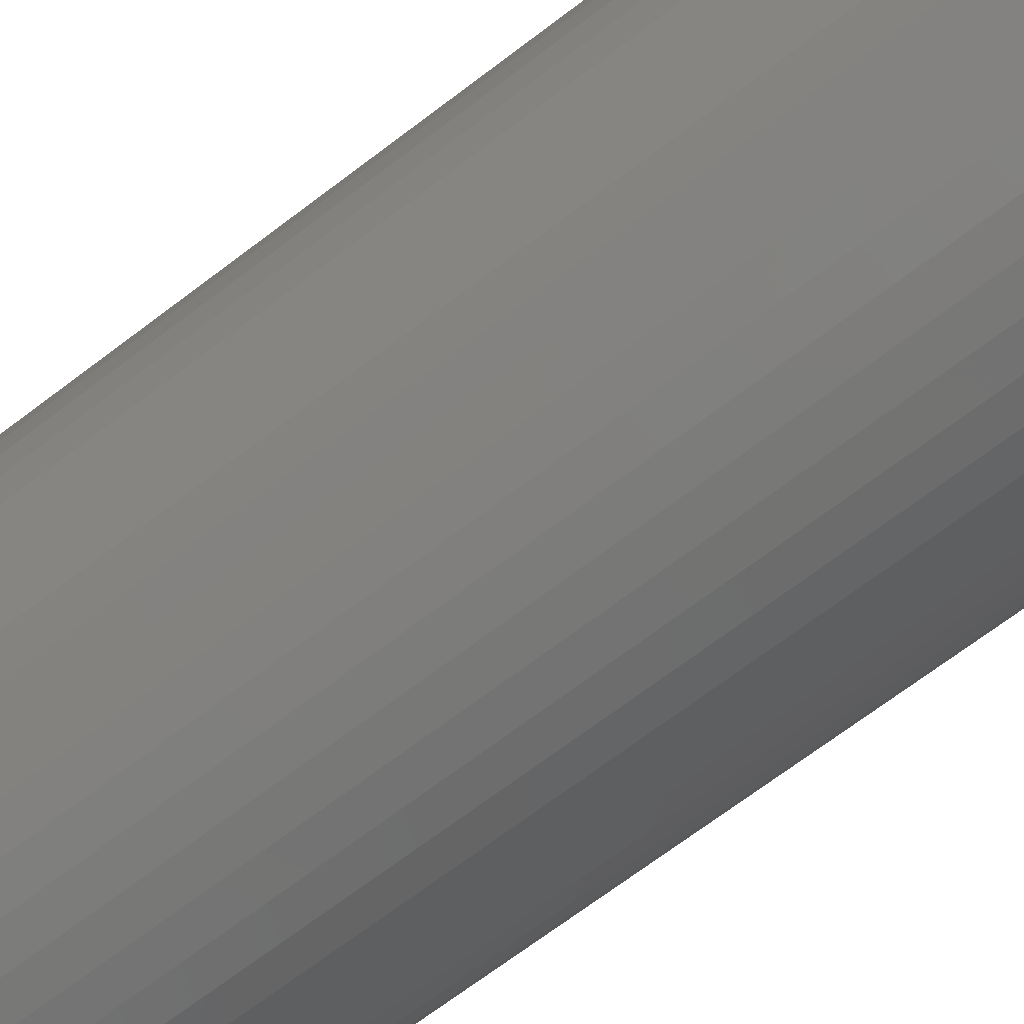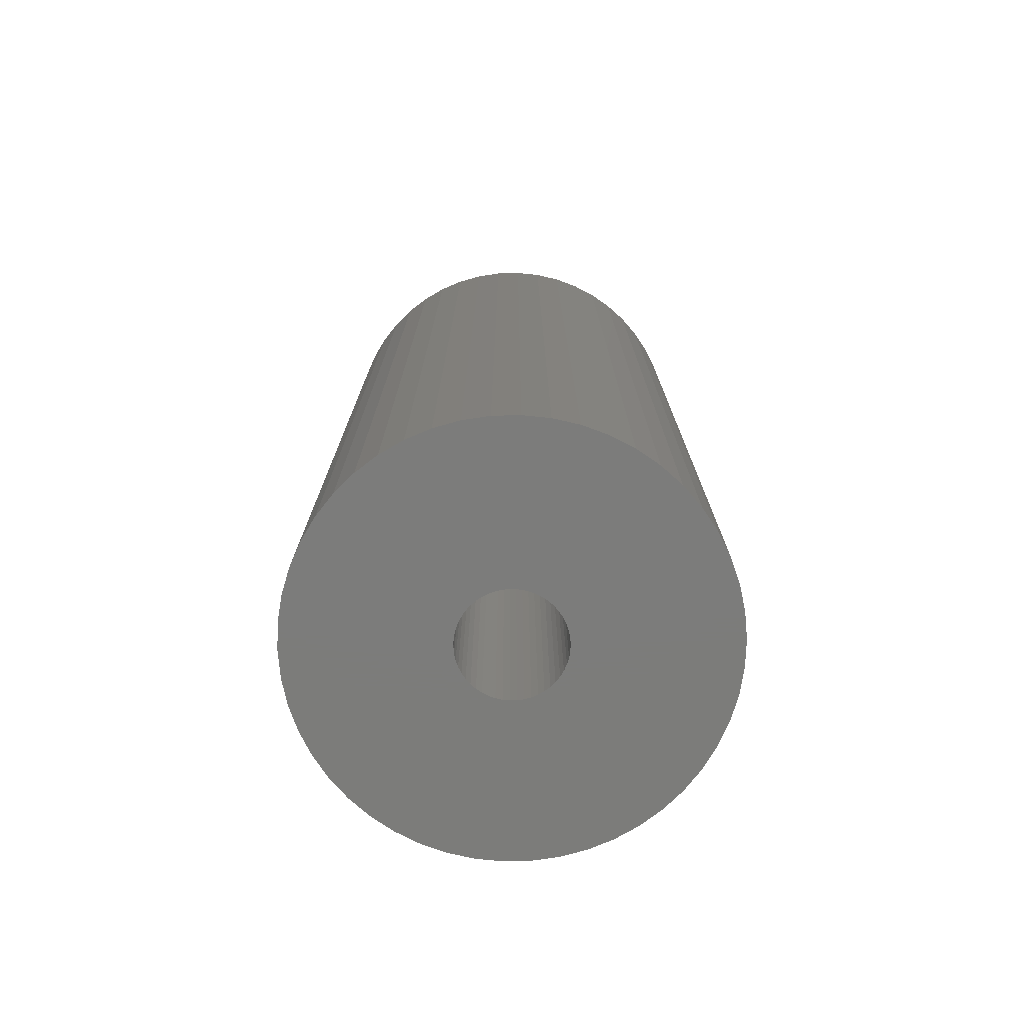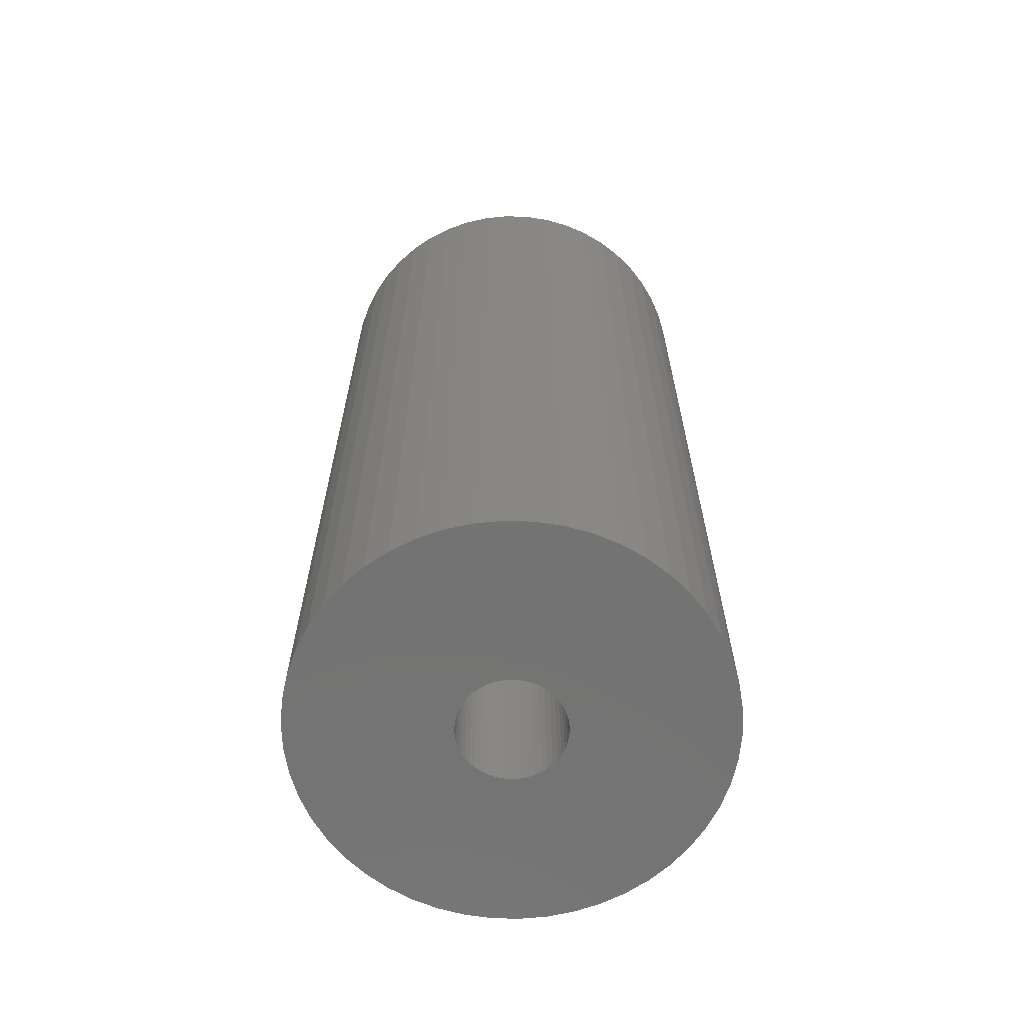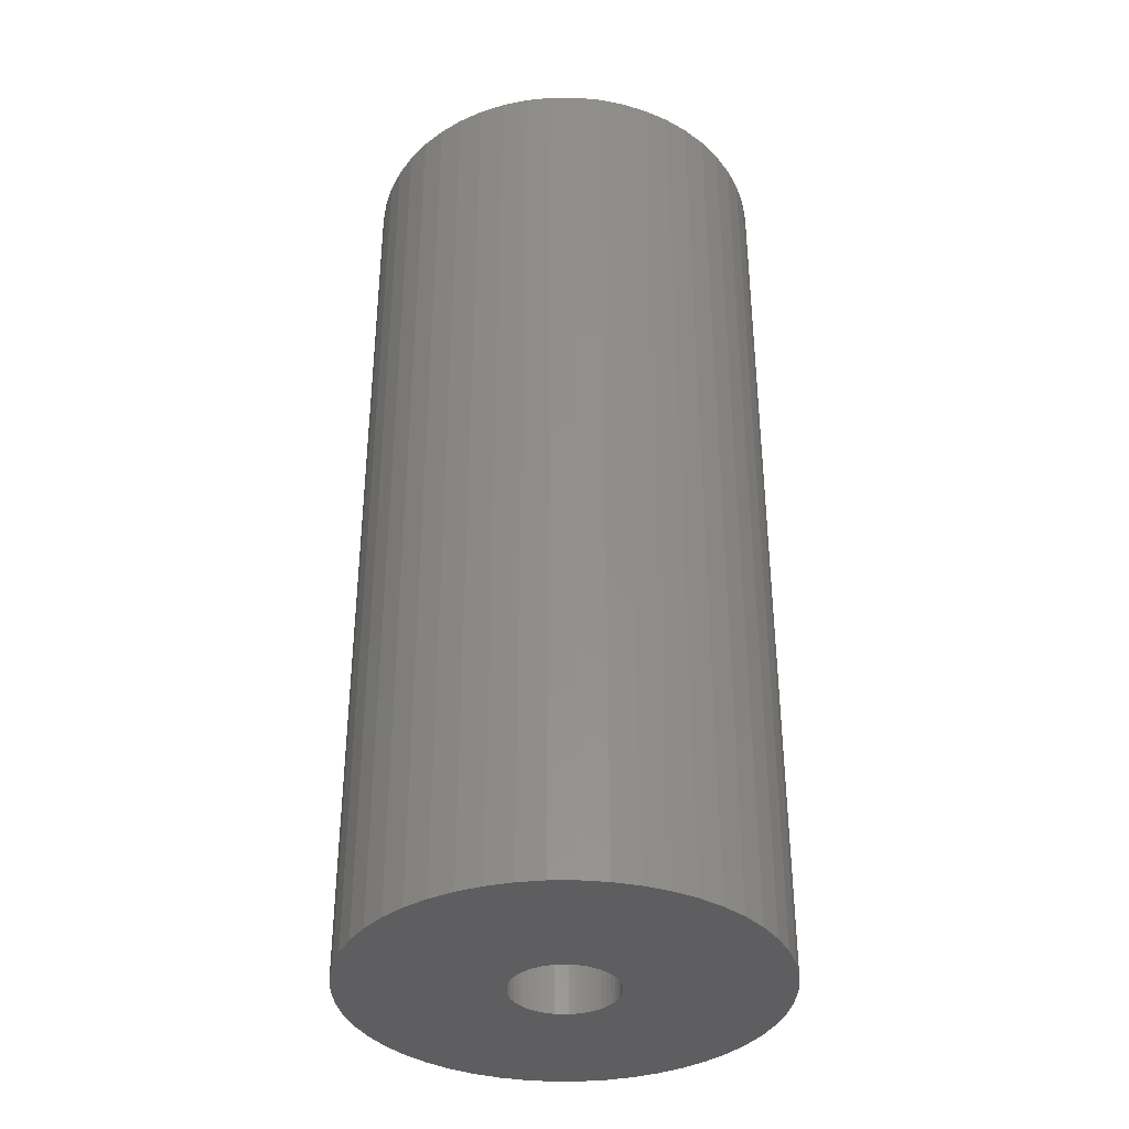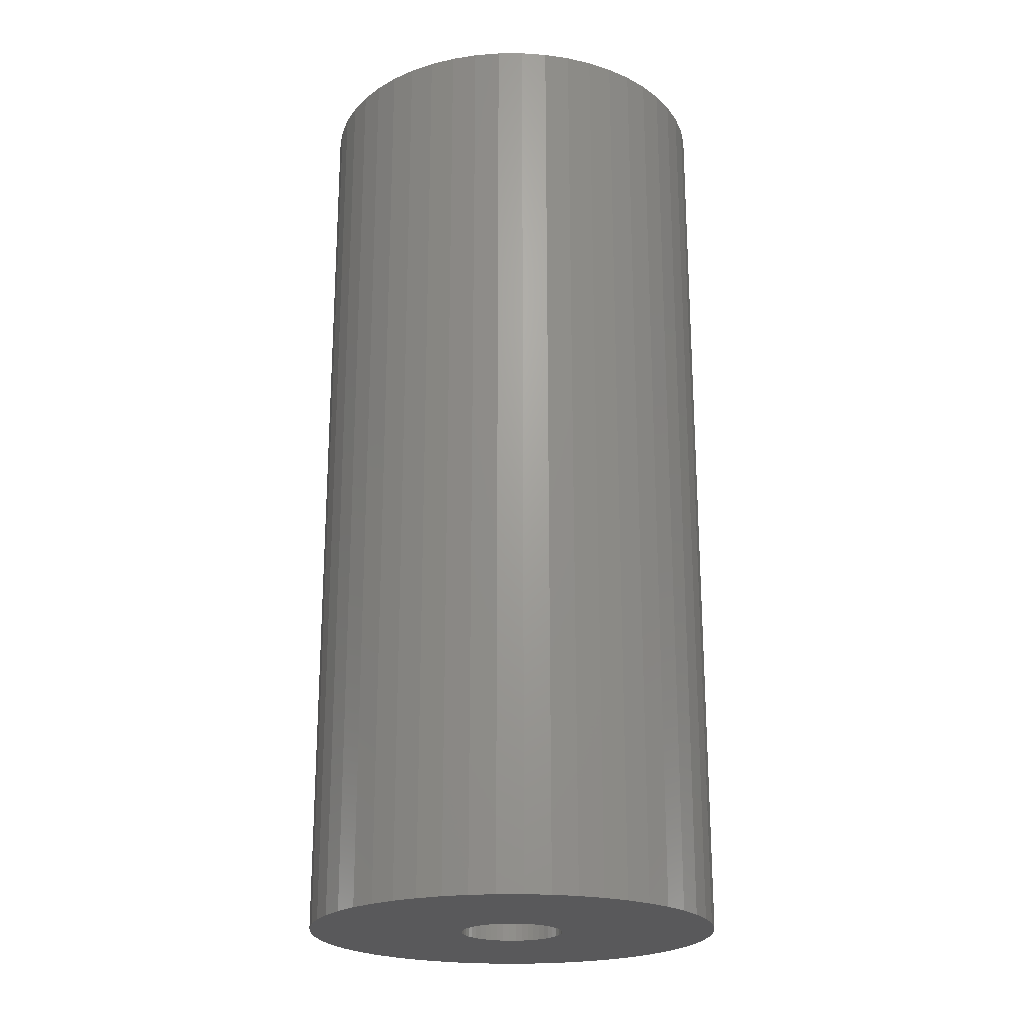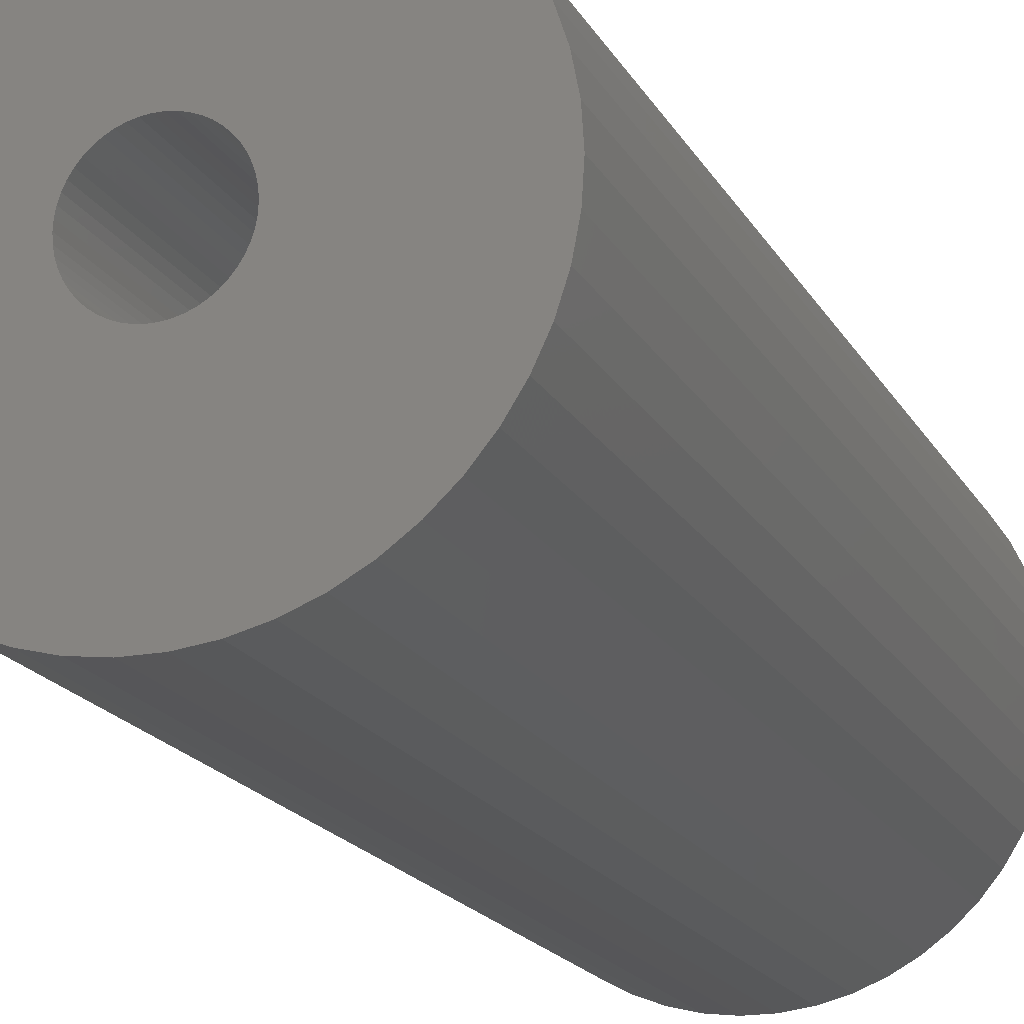
<metadata>
{"format":"stl","ext":"stl","renderer":"f3d","projection":"perspective","resolution":1024,"background":"white","views":[{"elev":-70.5,"azim":127.1,"up":"+Y"},{"elev":-75.4,"azim":152.6,"up":"+Z"},{"elev":-65.2,"azim":156.8,"up":"+Z"},{"elev":-36.2,"azim":-64.4,"up":"+Z"},{"elev":-22.1,"azim":43.7,"up":"+Z"},{"elev":-17.9,"azim":-159.6,"up":"+Y"}]}
</metadata>
<code>
# stl→obj: 200 verts, 400 faces
v 4 0 9
v 3.968 0.5013 -9
v 3.968 0.5013 9
v 4 0 -9
v -4 0 -9
v -3.968 0.5013 9
v -3.968 0.5013 -9
v -4 0 9
v 0.2512 3.992 -9
v -0.2512 3.992 9
v 0.2512 3.992 9
v -0.2512 3.992 -9
v 2.916 2.738 -9
v 2.55 3.082 9
v 2.916 2.738 9
v 2.55 3.082 -9
v -2.55 3.082 -9
v -2.916 2.738 9
v -2.55 3.082 9
v -2.916 2.738 -9
v -1.236 3.804 -9
v -1.703 3.619 9
v -1.236 3.804 9
v -1.703 3.619 -9
v 3.719 1.472 9
v 3.505 1.927 -9
v 3.505 1.927 9
v 3.719 1.472 -9
v 3.236 2.351 -9
v 3.236 2.351 9
v 1.703 3.619 -9
v 1.236 3.804 9
v 1.703 3.619 9
v 1.236 3.804 -9
v 0.7495 3.929 9
v 0.7495 3.929 -9
v 2.143 3.377 9
v 2.143 3.377 -9
v -3.505 1.927 -9
v -3.236 2.351 9
v -3.236 2.351 -9
v -3.505 1.927 9
v -3.874 0.9948 -9
v -3.719 1.472 9
v -3.719 1.472 -9
v -3.874 0.9948 9
v -2.143 3.377 9
v -2.143 3.377 -9
v -0.7495 3.929 9
v -0.7495 3.929 -9
v 3.968 -0.5013 9
v 3.968 -0.5013 -9
v -0.7495 -3.929 -9
v -0.2512 -3.992 9
v -0.7495 -3.929 9
v -0.2512 -3.992 -9
v 0.2512 -3.992 -9
v 0.7495 -3.929 9
v 0.2512 -3.992 9
v 0.7495 -3.929 -9
v 3.874 0.9948 9
v 3.874 0.9948 -9
v 3.719 -1.472 9
v 3.874 -0.9948 -9
v 3.874 -0.9948 9
v 3.719 -1.472 -9
v -3.719 -1.472 -9
v -3.874 -0.9948 9
v -3.874 -0.9948 -9
v -3.719 -1.472 9
v 1.236 -3.804 -9
v 1.703 -3.619 9
v 1.236 -3.804 9
v 1.703 -3.619 -9
v 1 0 9
v 0.9921 0.1253 9
v 0.9686 0.2487 9
v 0.9921 -0.1253 9
v 0.9298 0.3681 9
v 0.8763 0.4818 9
v 0.9686 -0.2487 9
v 0.809 0.5878 9
v 0.729 0.6845 9
v 0.9298 -0.3681 9
v 0.6374 0.7705 9
v 3.505 -1.927 9
v 0.5358 0.8443 9
v 0.8763 -0.4818 9
v 0.4258 0.9048 9
v 3.236 -2.351 9
v 0.809 -0.5878 9
v 0.309 0.9511 9
v 0.1874 0.9823 9
v 0.06279 0.998 9
v -0.06279 0.998 9
v -0.1874 0.9823 9
v -0.309 0.9511 9
v -0.4258 0.9048 9
v -0.5358 0.8443 9
v -0.6374 0.7705 9
v -0.729 0.6845 9
v -0.809 0.5878 9
v 2.916 -2.738 9
v 0.729 -0.6845 9
v 2.55 -3.082 9
v 0.6374 -0.7705 9
v 2.143 -3.377 9
v 0.5358 -0.8443 9
v 0.4258 -0.9048 9
v 0.309 -0.9511 9
v 0.1874 -0.9823 9
v 0.06279 -0.998 9
v -0.06279 -0.998 9
v -0.1874 -0.9823 9
v -0.309 -0.9511 9
v -1.236 -3.804 9
v -0.4258 -0.9048 9
v -1.703 -3.619 9
v -0.5358 -0.8443 9
v -2.143 -3.377 9
v -0.6374 -0.7705 9
v -2.55 -3.082 9
v -0.729 -0.6845 9
v -2.916 -2.738 9
v -0.809 -0.5878 9
v -3.236 -2.351 9
v -0.8763 -0.4818 9
v -3.505 -1.927 9
v -0.9298 -0.3681 9
v -0.9686 -0.2487 9
v -0.9921 -0.1253 9
v -3.968 -0.5013 9
v -1 0 9
v -0.8763 0.4818 9
v -0.9298 0.3681 9
v -0.9686 0.2487 9
v -0.9921 0.1253 9
v 2.143 -3.377 -9
v 3.236 -2.351 -9
v 2.916 -2.738 -9
v 3.505 -1.927 -9
v -1.703 -3.619 -9
v -1.236 -3.804 -9
v -2.916 -2.738 -9
v -3.236 -2.351 -9
v -3.968 -0.5013 -9
v 2.55 -3.082 -9
v -2.55 -3.082 -9
v -2.143 -3.377 -9
v -3.505 -1.927 -9
v 1 0 -9
v 0.9921 -0.1253 -9
v 0.9686 -0.2487 -9
v 0.9921 0.1253 -9
v 0.9298 -0.3681 -9
v 0.8763 -0.4818 -9
v 0.9686 0.2487 -9
v 0.809 -0.5878 -9
v 0.729 -0.6845 -9
v 0.9298 0.3681 -9
v 0.6374 -0.7705 -9
v 0.5358 -0.8443 -9
v 0.8763 0.4818 -9
v 0.4258 -0.9048 -9
v 0.809 0.5878 -9
v 0.309 -0.9511 -9
v 0.1874 -0.9823 -9
v 0.06279 -0.998 -9
v -0.06279 -0.998 -9
v -0.1874 -0.9823 -9
v -0.309 -0.9511 -9
v -0.4258 -0.9048 -9
v -0.5358 -0.8443 -9
v -0.6374 -0.7705 -9
v -0.729 -0.6845 -9
v -0.809 -0.5878 -9
v 0.729 0.6845 -9
v 0.6374 0.7705 -9
v 0.5358 0.8443 -9
v 0.4258 0.9048 -9
v 0.309 0.9511 -9
v 0.1874 0.9823 -9
v 0.06279 0.998 -9
v -0.06279 0.998 -9
v -0.1874 0.9823 -9
v -0.309 0.9511 -9
v -0.4258 0.9048 -9
v -0.5358 0.8443 -9
v -0.6374 0.7705 -9
v -0.729 0.6845 -9
v -0.809 0.5878 -9
v -0.8763 0.4818 -9
v -0.9298 0.3681 -9
v -0.9686 0.2487 -9
v -0.9921 0.1253 -9
v -1 0 -9
v -0.8763 -0.4818 -9
v -0.9298 -0.3681 -9
v -0.9686 -0.2487 -9
v -0.9921 -0.1253 -9
f 1 2 3
f 2 1 4
f 5 6 7
f 6 5 8
f 9 10 11
f 10 9 12
f 13 14 15
f 14 13 16
f 17 18 19
f 18 17 20
f 21 22 23
f 22 21 24
f 25 26 27
f 26 25 28
f 27 29 30
f 29 27 26
f 31 32 33
f 32 31 34
f 34 35 32
f 35 34 36
f 16 37 14
f 37 16 38
f 39 40 41
f 40 39 42
f 41 18 20
f 18 41 40
f 43 44 45
f 44 43 46
f 24 47 22
f 47 24 48
f 12 49 10
f 49 12 50
f 51 4 1
f 4 51 52
f 53 54 55
f 54 53 56
f 57 58 59
f 58 57 60
f 61 28 25
f 28 61 62
f 3 62 61
f 62 3 2
f 30 13 15
f 13 30 29
f 36 11 35
f 11 36 9
f 45 42 39
f 42 45 44
f 50 23 49
f 23 50 21
f 63 64 65
f 64 63 66
f 65 52 51
f 52 65 64
f 67 68 69
f 68 67 70
f 71 72 73
f 72 71 74
f 60 73 58
f 73 60 71
f 38 33 37
f 33 38 31
f 75 1 3
f 76 3 61
f 1 75 51
f 77 61 25
f 78 51 75
f 79 25 27
f 51 78 65
f 80 27 30
f 81 65 78
f 82 30 15
f 65 81 63
f 83 15 14
f 84 63 81
f 85 14 37
f 63 84 86
f 87 37 33
f 88 86 84
f 89 33 32
f 86 88 90
f 91 90 88
f 3 76 75
f 61 77 76
f 25 79 77
f 27 80 79
f 30 82 80
f 92 32 35
f 15 83 82
f 14 85 83
f 37 87 85
f 33 89 87
f 32 92 89
f 93 35 11
f 35 93 92
f 11 94 93
f 11 95 94
f 10 95 11
f 95 10 96
f 49 96 10
f 96 49 97
f 23 97 49
f 97 23 98
f 22 98 23
f 98 22 99
f 47 99 22
f 99 47 100
f 19 100 47
f 100 19 101
f 18 101 19
f 40 102 18
f 101 18 102
f 90 91 103
f 104 103 91
f 103 104 105
f 106 105 104
f 105 106 107
f 108 107 106
f 107 108 72
f 109 72 108
f 72 109 73
f 110 73 109
f 73 110 58
f 111 58 110
f 58 111 59
f 112 59 111
f 113 59 112
f 54 113 114
f 113 54 59
f 55 114 115
f 116 115 117
f 118 117 119
f 120 119 121
f 122 121 123
f 114 55 54
f 124 123 125
f 126 125 127
f 128 127 129
f 70 129 130
f 68 130 131
f 115 116 55
f 132 131 133
f 102 40 134
f 42 134 40
f 117 118 116
f 134 42 135
f 119 120 118
f 44 135 42
f 121 122 120
f 135 44 136
f 123 124 122
f 46 136 44
f 125 126 124
f 136 46 137
f 127 128 126
f 6 137 46
f 129 70 128
f 137 6 133
f 130 68 70
f 8 133 6
f 131 132 68
f 133 8 132
f 7 46 43
f 46 7 6
f 48 19 47
f 19 48 17
f 74 107 72
f 107 74 138
f 103 139 90
f 139 103 140
f 90 141 86
f 141 90 139
f 142 116 118
f 116 142 143
f 144 126 145
f 126 144 124
f 146 8 5
f 8 146 132
f 147 103 105
f 103 147 140
f 138 105 107
f 105 138 147
f 86 66 63
f 66 86 141
f 56 59 54
f 59 56 57
f 143 55 116
f 55 143 53
f 144 122 124
f 122 144 148
f 149 118 120
f 118 149 142
f 145 128 150
f 128 145 126
f 150 70 67
f 70 150 128
f 151 4 52
f 152 52 64
f 4 151 2
f 153 64 66
f 154 2 151
f 155 66 141
f 2 154 62
f 156 141 139
f 157 62 154
f 158 139 140
f 62 157 28
f 159 140 147
f 160 28 157
f 161 147 138
f 28 160 26
f 162 138 74
f 163 26 160
f 164 74 71
f 26 163 29
f 165 29 163
f 52 152 151
f 64 153 152
f 66 155 153
f 141 156 155
f 139 158 156
f 166 71 60
f 140 159 158
f 147 161 159
f 138 162 161
f 74 164 162
f 71 166 164
f 167 60 57
f 60 167 166
f 57 168 167
f 57 169 168
f 56 169 57
f 169 56 170
f 53 170 56
f 170 53 171
f 143 171 53
f 171 143 172
f 142 172 143
f 172 142 173
f 149 173 142
f 173 149 174
f 148 174 149
f 174 148 175
f 144 175 148
f 145 176 144
f 175 144 176
f 29 165 13
f 177 13 165
f 13 177 16
f 178 16 177
f 16 178 38
f 179 38 178
f 38 179 31
f 180 31 179
f 31 180 34
f 181 34 180
f 34 181 36
f 182 36 181
f 36 182 9
f 183 9 182
f 184 9 183
f 12 184 185
f 184 12 9
f 50 185 186
f 21 186 187
f 24 187 188
f 48 188 189
f 17 189 190
f 185 50 12
f 20 190 191
f 41 191 192
f 39 192 193
f 45 193 194
f 43 194 195
f 186 21 50
f 7 195 196
f 176 145 197
f 150 197 145
f 187 24 21
f 197 150 198
f 188 48 24
f 67 198 150
f 189 17 48
f 198 67 199
f 190 20 17
f 69 199 67
f 191 41 20
f 199 69 200
f 192 39 41
f 146 200 69
f 193 45 39
f 200 146 196
f 194 43 45
f 5 196 146
f 195 7 43
f 196 5 7
f 69 132 146
f 132 69 68
f 148 120 122
f 120 148 149
f 151 76 154
f 76 151 75
f 133 195 137
f 195 133 196
f 184 94 95
f 94 184 183
f 168 113 112
f 113 168 169
f 178 83 85
f 83 178 177
f 190 100 101
f 100 190 189
f 187 97 98
f 97 187 186
f 160 80 163
f 80 160 79
f 154 77 157
f 77 154 76
f 181 89 92
f 89 181 180
f 179 85 87
f 85 179 178
f 135 192 134
f 192 135 193
f 136 193 135
f 193 136 194
f 188 98 99
f 98 188 187
f 186 96 97
f 96 186 185
f 167 112 111
f 112 167 168
f 157 79 160
f 79 157 77
f 165 83 177
f 83 165 82
f 163 82 165
f 82 163 80
f 182 92 93
f 92 182 181
f 183 93 94
f 93 183 182
f 180 87 89
f 87 180 179
f 134 191 102
f 191 134 192
f 102 190 101
f 190 102 191
f 137 194 136
f 194 137 195
f 189 99 100
f 99 189 188
f 185 95 96
f 95 185 184
f 152 75 151
f 75 152 78
f 153 78 152
f 78 153 81
f 127 198 129
f 198 127 197
f 125 197 127
f 197 125 176
f 162 109 108
f 109 162 164
f 156 84 155
f 84 156 88
f 123 176 125
f 176 123 175
f 129 199 130
f 199 129 198
f 161 108 106
f 108 161 162
f 164 110 109
f 110 164 166
f 166 111 110
f 111 166 167
f 158 88 156
f 88 158 91
f 159 91 158
f 91 159 104
f 155 81 153
f 81 155 84
f 170 115 114
f 115 170 171
f 130 200 131
f 200 130 199
f 131 196 133
f 196 131 200
f 159 106 104
f 106 159 161
f 174 123 121
f 123 174 175
f 169 114 113
f 114 169 170
f 173 121 119
f 121 173 174
f 171 117 115
f 117 171 172
f 172 119 117
f 119 172 173

</code>
